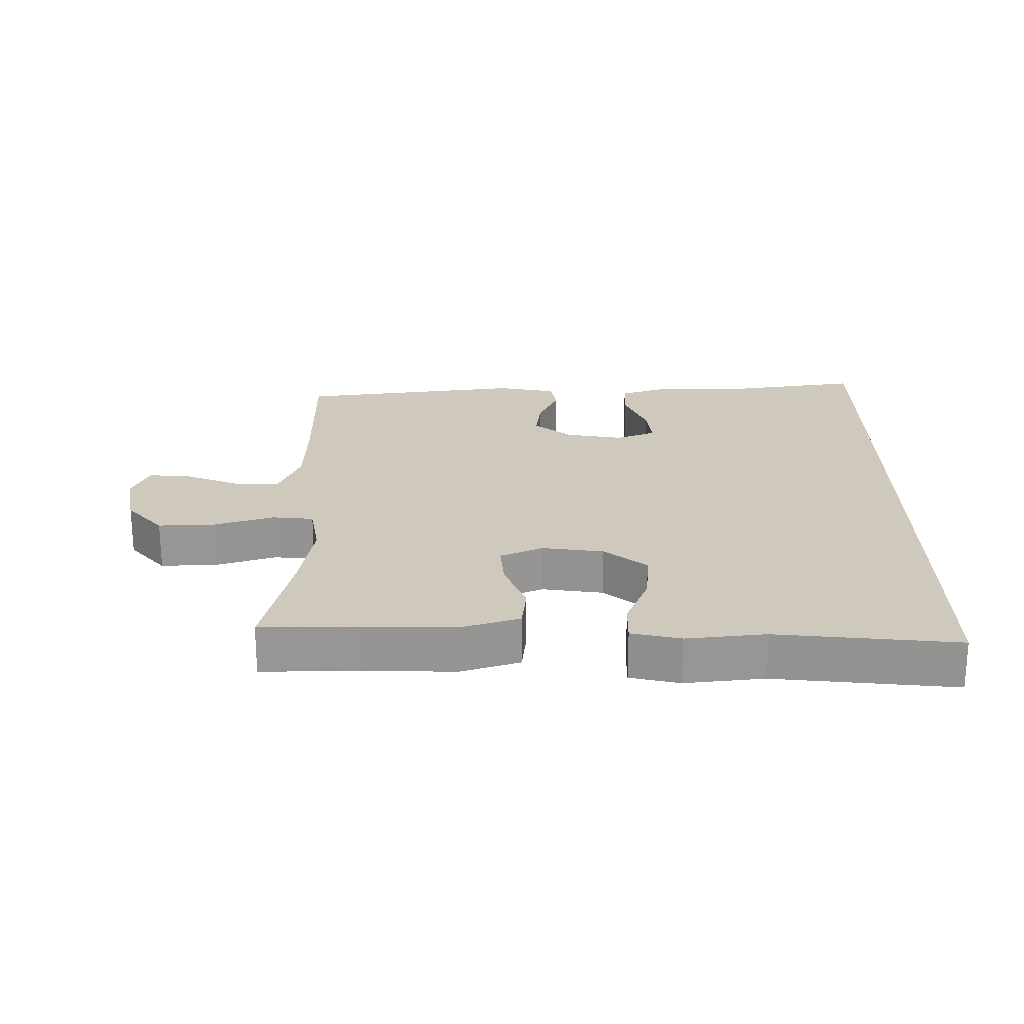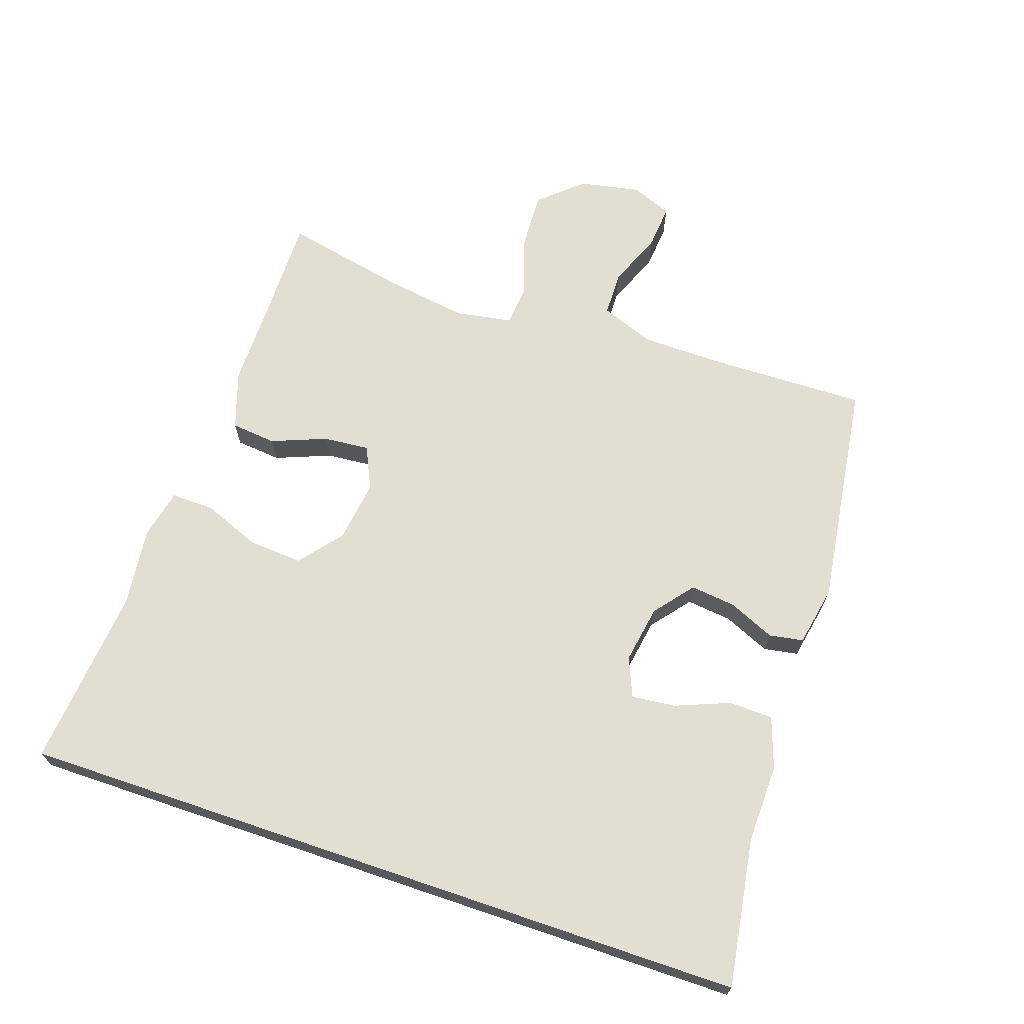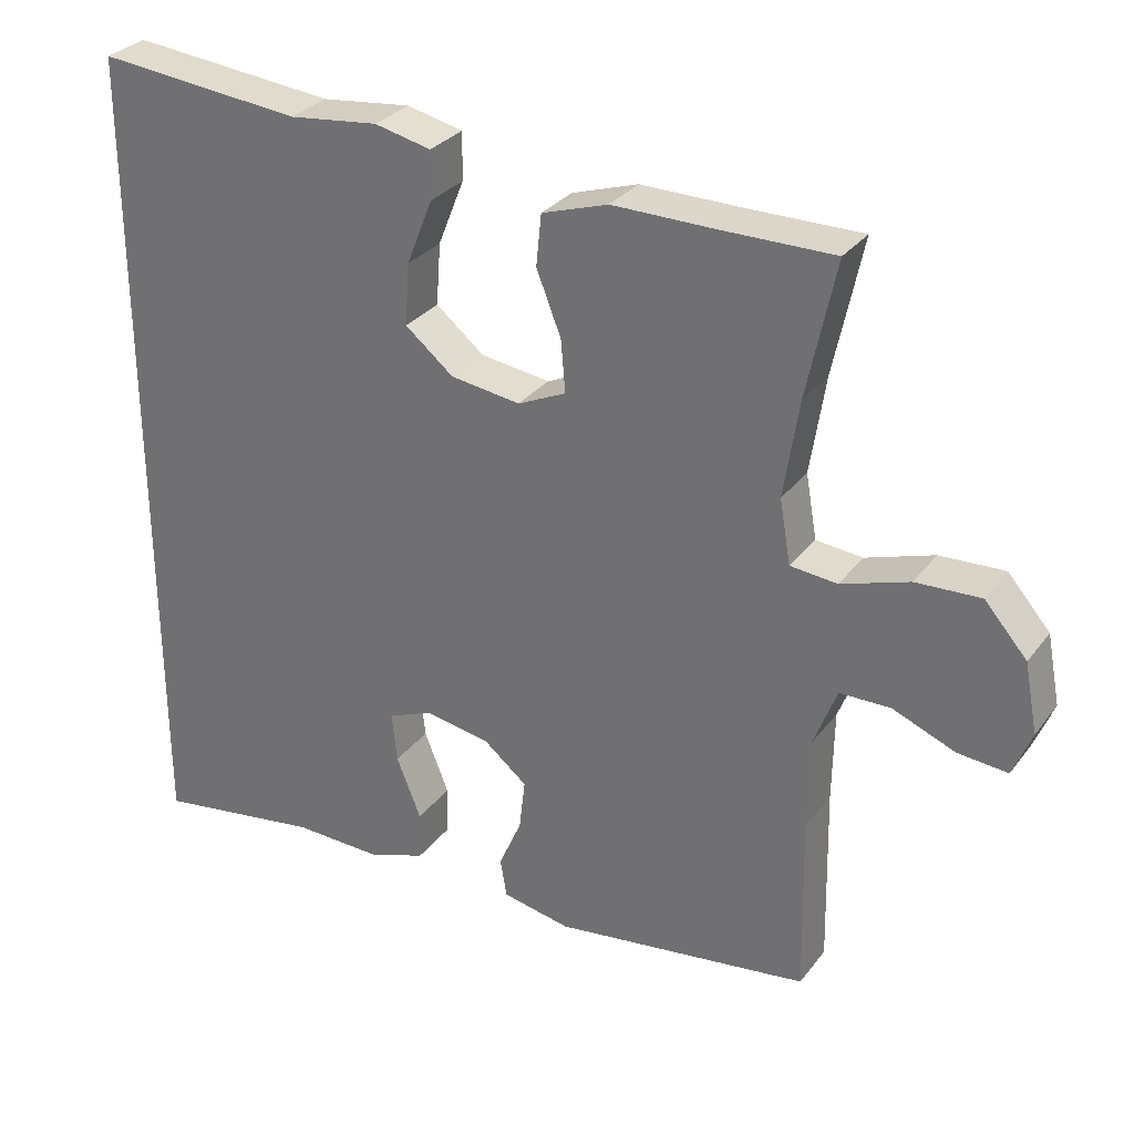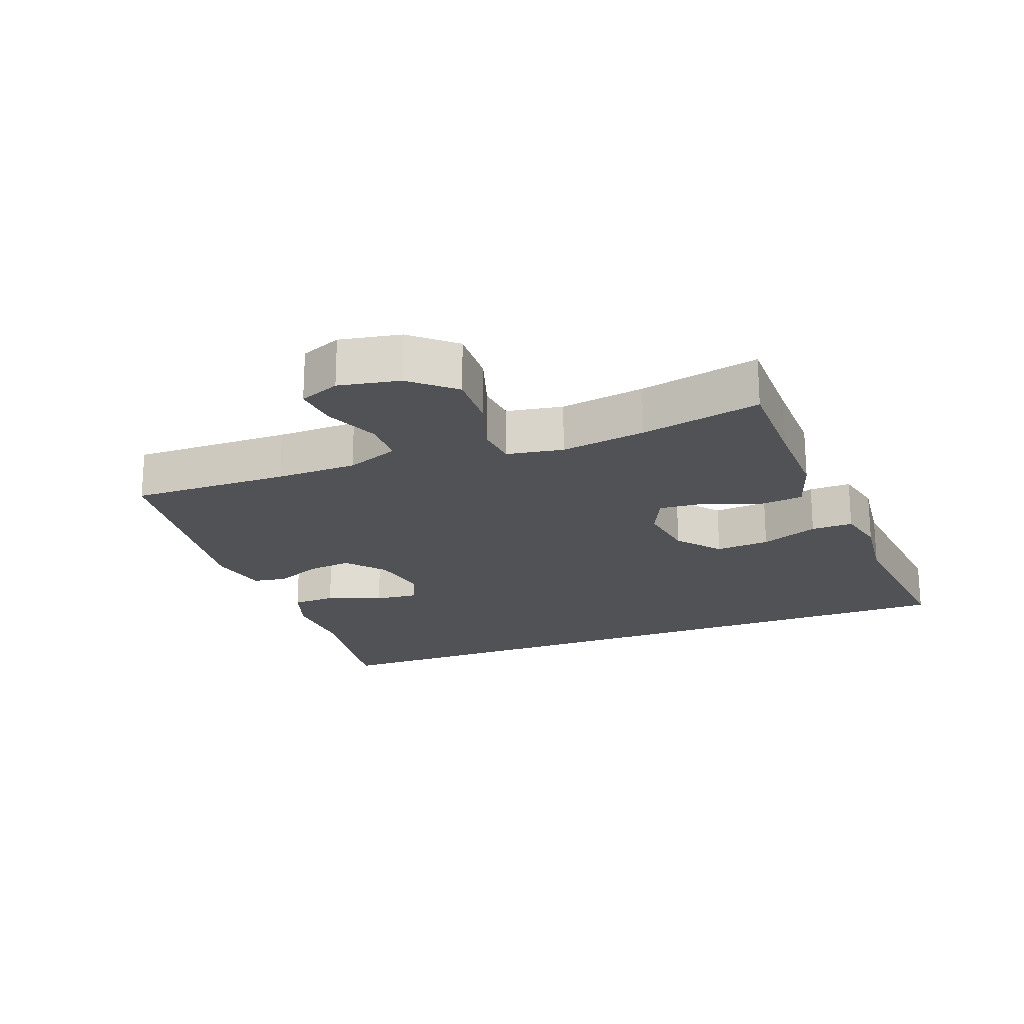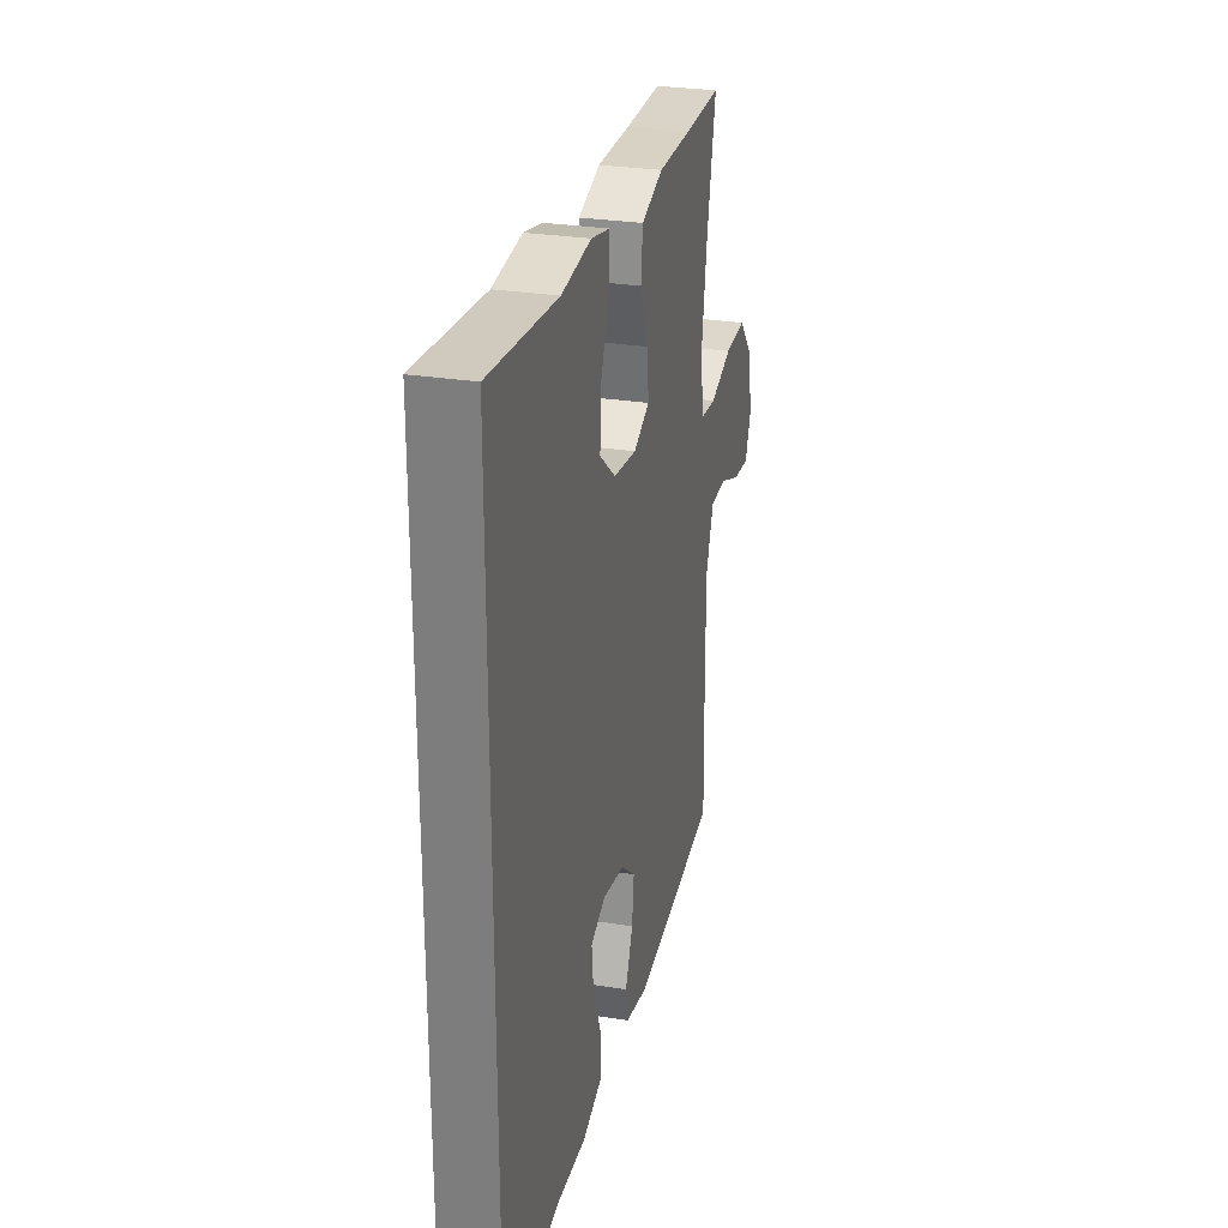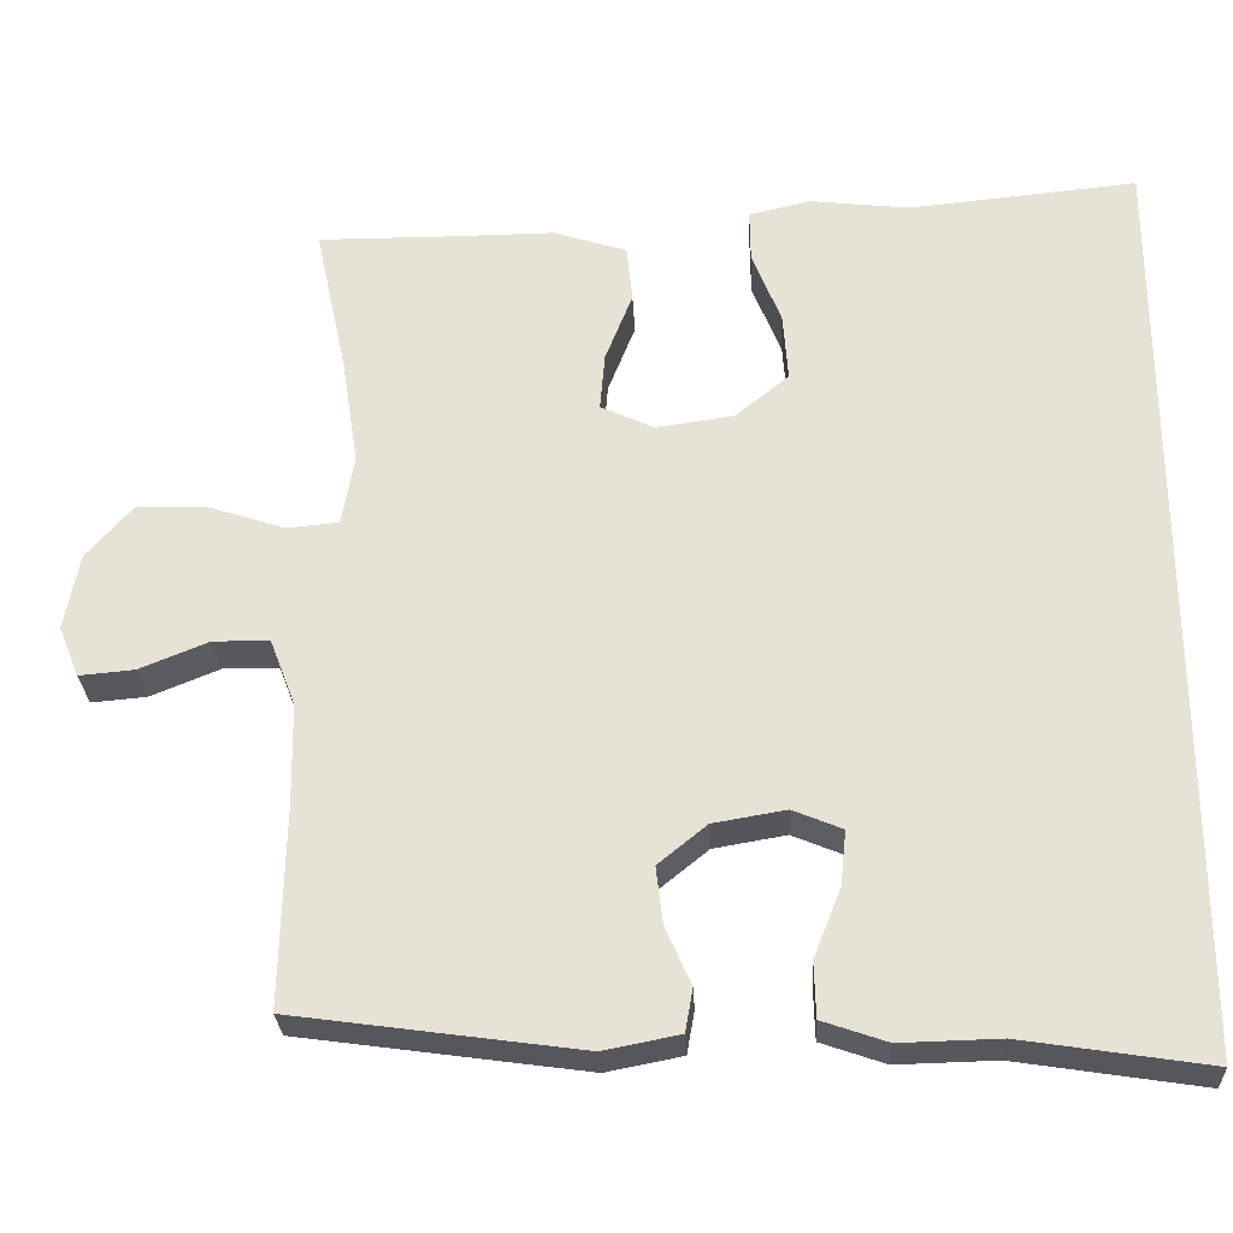
<metadata>
{"format":"obj","ext":"obj","renderer":"f3d","projection":"perspective","resolution":1024,"background":"white","views":[{"elev":22.4,"azim":-0.0,"up":"+Y"},{"elev":68.0,"azim":108.7,"up":"+Y"},{"elev":30.3,"azim":-149.8,"up":"+Z"},{"elev":-20.6,"azim":-69.0,"up":"+Y"},{"elev":28.1,"azim":103.6,"up":"+Z"},{"elev":-27.7,"azim":2.8,"up":"+Z"}]}
</metadata>
<code>
v -0.5 0.07 -0.5
v -0.495 0.07 -0.258
v -0.497 0.07 -0.134
v -0.528 0.07 -0.053
v -0.596 0.07 -0.052
v -0.68 0.07 -0.086
v -0.747 0.07 -0.092
v -0.772 0.07 -0.03
v -0.754 0.07 0.063
v -0.697 0.07 0.128
v -0.61 0.07 0.124
v -0.519 0.07 0.094
v -0.456 0.07 0.1
v -0.441 0.07 0.186
v -0.461 0.07 0.316
v -0.5 0.07 0.5
v -0.347 0.07 0.499
v -0.211 0.07 0.5
v -0.122 0.07 0.471
v -0.115 0.07 0.402
v -0.148 0.07 0.318
v -0.154 0.07 0.248
v -0.089 0.07 0.218
v 0.005 0.07 0.231
v 0.07 0.07 0.284
v 0.064 0.07 0.367
v 0.029 0.07 0.455
v 0.028 0.07 0.519
v 0.104 0.07 0.536
v 0.224 0.07 0.522
v 0.5 0.07 0.549
v 0.5 0.07 -0.576
v 0.275 0.07 -0.541
v 0.155 0.07 -0.544
v 0.077 0.07 -0.517
v 0.075 0.07 -0.45
v 0.108 0.07 -0.367
v 0.115 0.07 -0.3
v 0.055 0.07 -0.275
v -0.033 0.07 -0.29
v -0.092 0.07 -0.338
v -0.084 0.07 -0.407
v -0.053 0.07 -0.478
v -0.062 0.07 -0.53
v -0.154 0.07 -0.548
v -0.5 0 -0.5
v -0.495 0 -0.258
v -0.497 0 -0.134
v -0.528 0 -0.053
v -0.596 0 -0.052
v -0.68 0 -0.086
v -0.747 0 -0.092
v -0.772 0 -0.03
v -0.754 0 0.063
v -0.697 0 0.128
v -0.61 0 0.124
v -0.519 0 0.094
v -0.456 0 0.1
v -0.441 0 0.186
v -0.461 0 0.316
v -0.5 0 0.5
v -0.347 0 0.499
v -0.211 0 0.5
v -0.122 0 0.471
v -0.115 0 0.402
v -0.148 0 0.318
v -0.154 0 0.248
v -0.089 0 0.218
v 0.005 0 0.231
v 0.07 0 0.284
v 0.064 0 0.367
v 0.029 0 0.455
v 0.028 0 0.519
v 0.104 0 0.536
v 0.224 0 0.522
v 0.5 0 0.549
v 0.5 0 -0.576
v 0.275 0 -0.541
v 0.155 0 -0.544
v 0.077 0 -0.517
v 0.075 0 -0.45
v 0.108 0 -0.367
v 0.115 0 -0.3
v 0.055 0 -0.275
v -0.033 0 -0.29
v -0.092 0 -0.338
v -0.084 0 -0.407
v -0.053 0 -0.478
v -0.062 0 -0.53
v -0.154 0 -0.548
f 42 43 44 45
f 41 42 45 1
f 40 41 1 2
f 39 40 2 3
f 34 35 36 37
f 33 34 37 38
f 30 31 32 33
f 30 33 38
f 29 30 38 39
f 26 27 28 29
f 25 26 29
f 18 19 20 21
f 17 18 21 22
f 15 16 17 22
f 14 15 22 23
f 9 10 11 12
f 9 12 13
f 8 9 13
f 5 6 7 8
f 4 5 8 13
f 3 4 13
f 39 3 13
f 25 29 39
f 24 25 39
f 23 24 39 13
f 13 14 23
f 90 89 88 87
f 46 90 87 86
f 47 46 86 85
f 48 47 85 84
f 82 81 80 79
f 83 82 79 78
f 78 77 76 75
f 83 78 75
f 84 83 75 74
f 74 73 72 71
f 74 71 70
f 66 65 64 63
f 67 66 63 62
f 67 62 61 60
f 68 67 60 59
f 57 56 55 54
f 58 57 54
f 58 54 53
f 53 52 51 50
f 58 53 50 49
f 58 49 48
f 58 48 84
f 84 74 70
f 84 70 69
f 58 84 69 68
f 68 59 58
f 1 46 47 2
f 2 47 48 3
f 3 48 49 4
f 4 49 50 5
f 5 50 51 6
f 6 51 52 7
f 7 52 53 8
f 8 53 54 9
f 9 54 55 10
f 10 55 56 11
f 11 56 57 12
f 12 57 58 13
f 13 58 59 14
f 14 59 60 15
f 15 60 61 16
f 16 61 62 17
f 17 62 63 18
f 18 63 64 19
f 19 64 65 20
f 20 65 66 21
f 21 66 67 22
f 22 67 68 23
f 23 68 69 24
f 24 69 70 25
f 25 70 71 26
f 26 71 72 27
f 27 72 73 28
f 28 73 74 29
f 29 74 75 30
f 30 75 76 31
f 31 76 77 32
f 32 77 78 33
f 33 78 79 34
f 34 79 80 35
f 35 80 81 36
f 36 81 82 37
f 37 82 83 38
f 38 83 84 39
f 39 84 85 40
f 40 85 86 41
f 41 86 87 42
f 42 87 88 43
f 43 88 89 44
f 44 89 90 45
f 45 90 46 1

</code>
